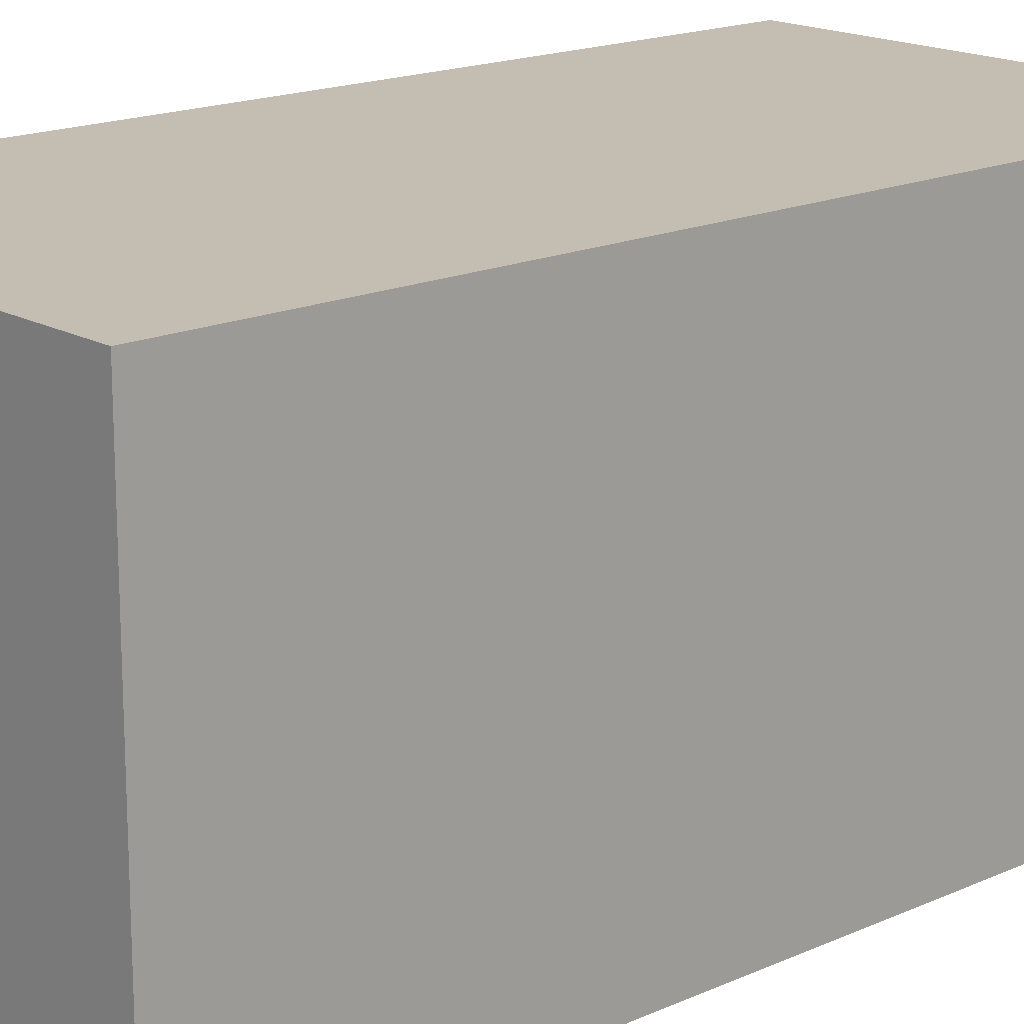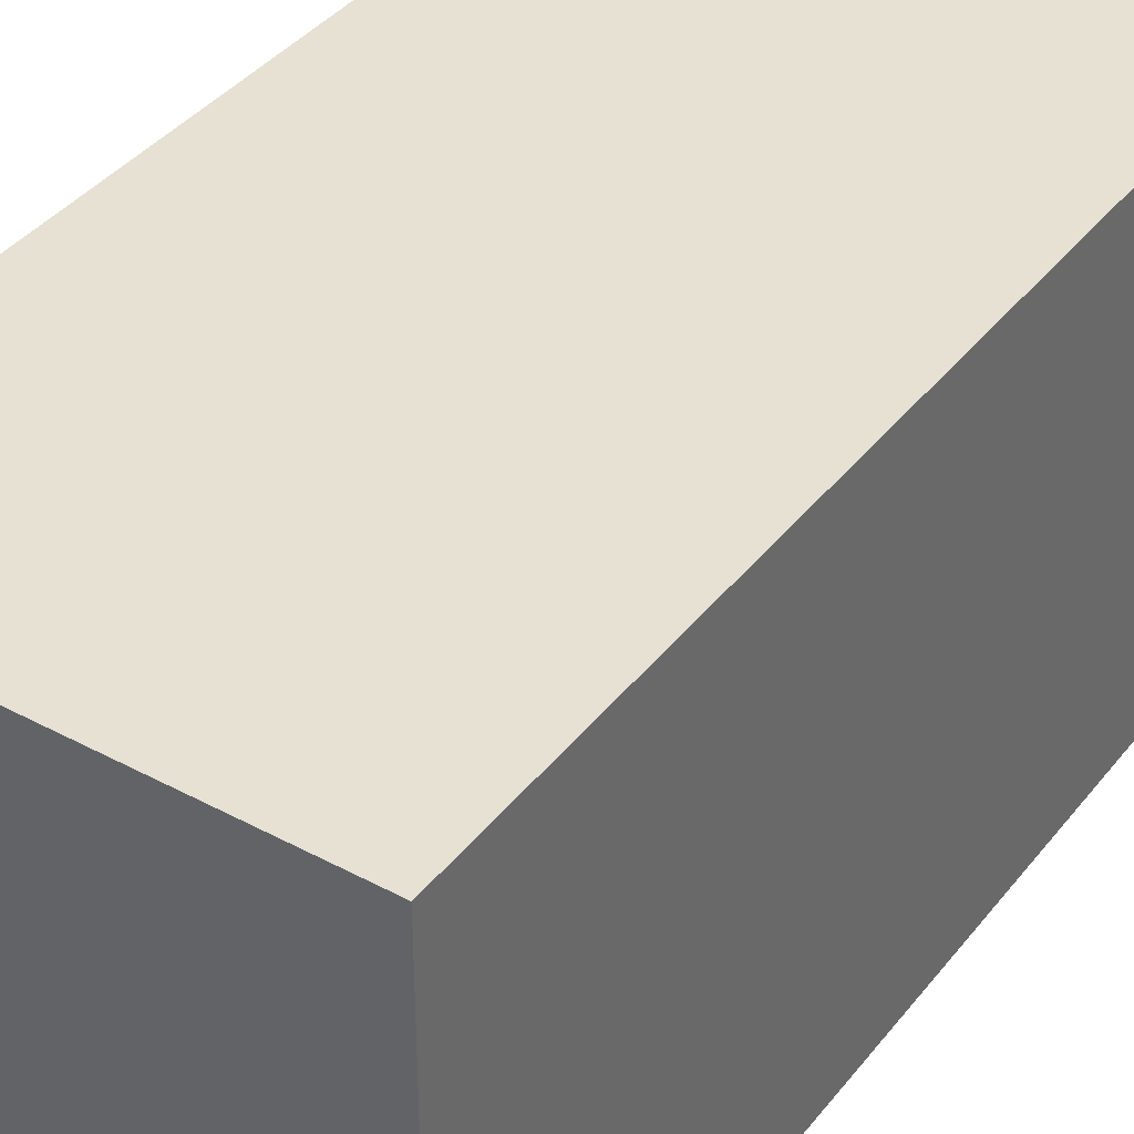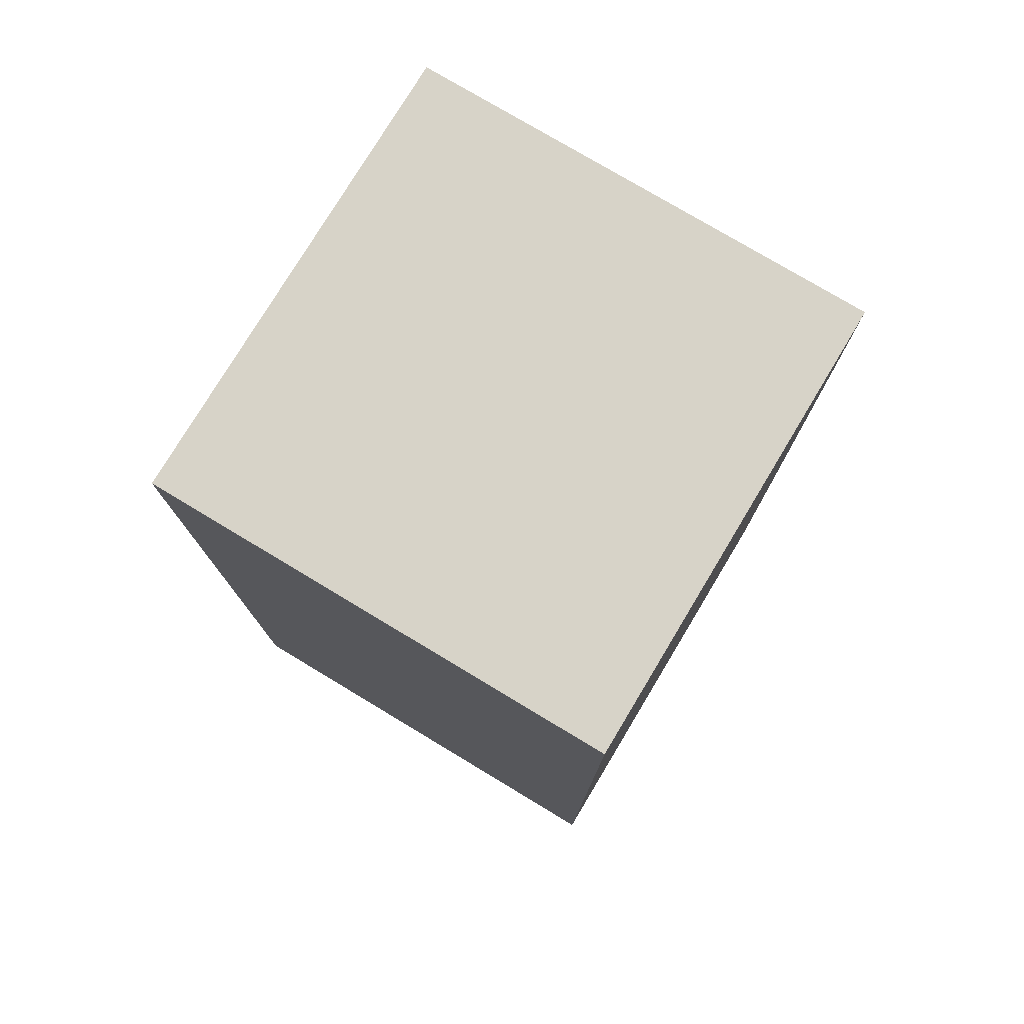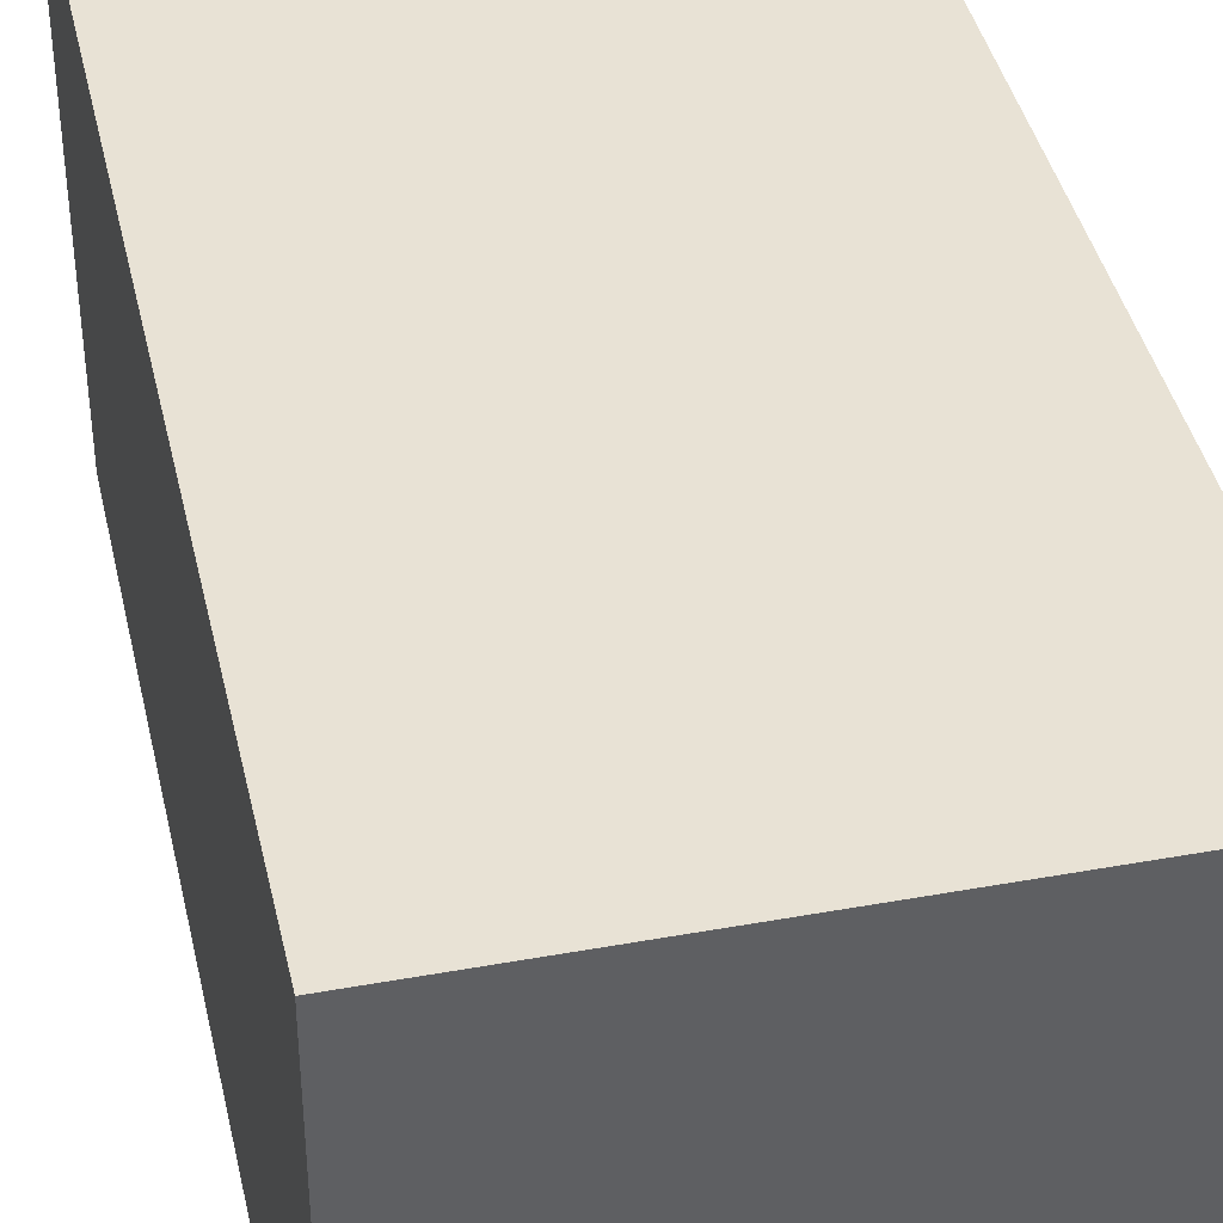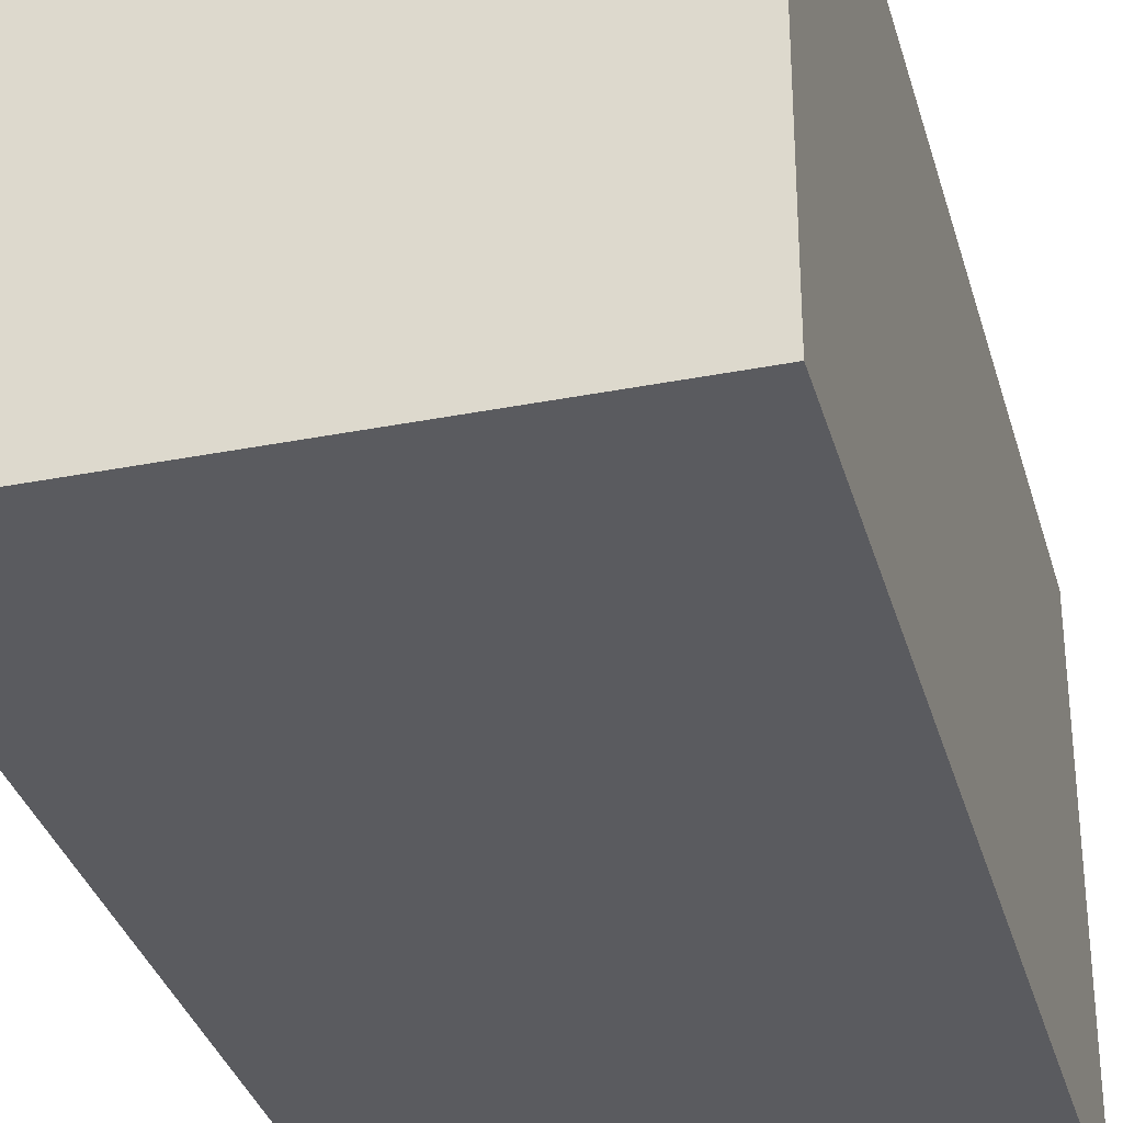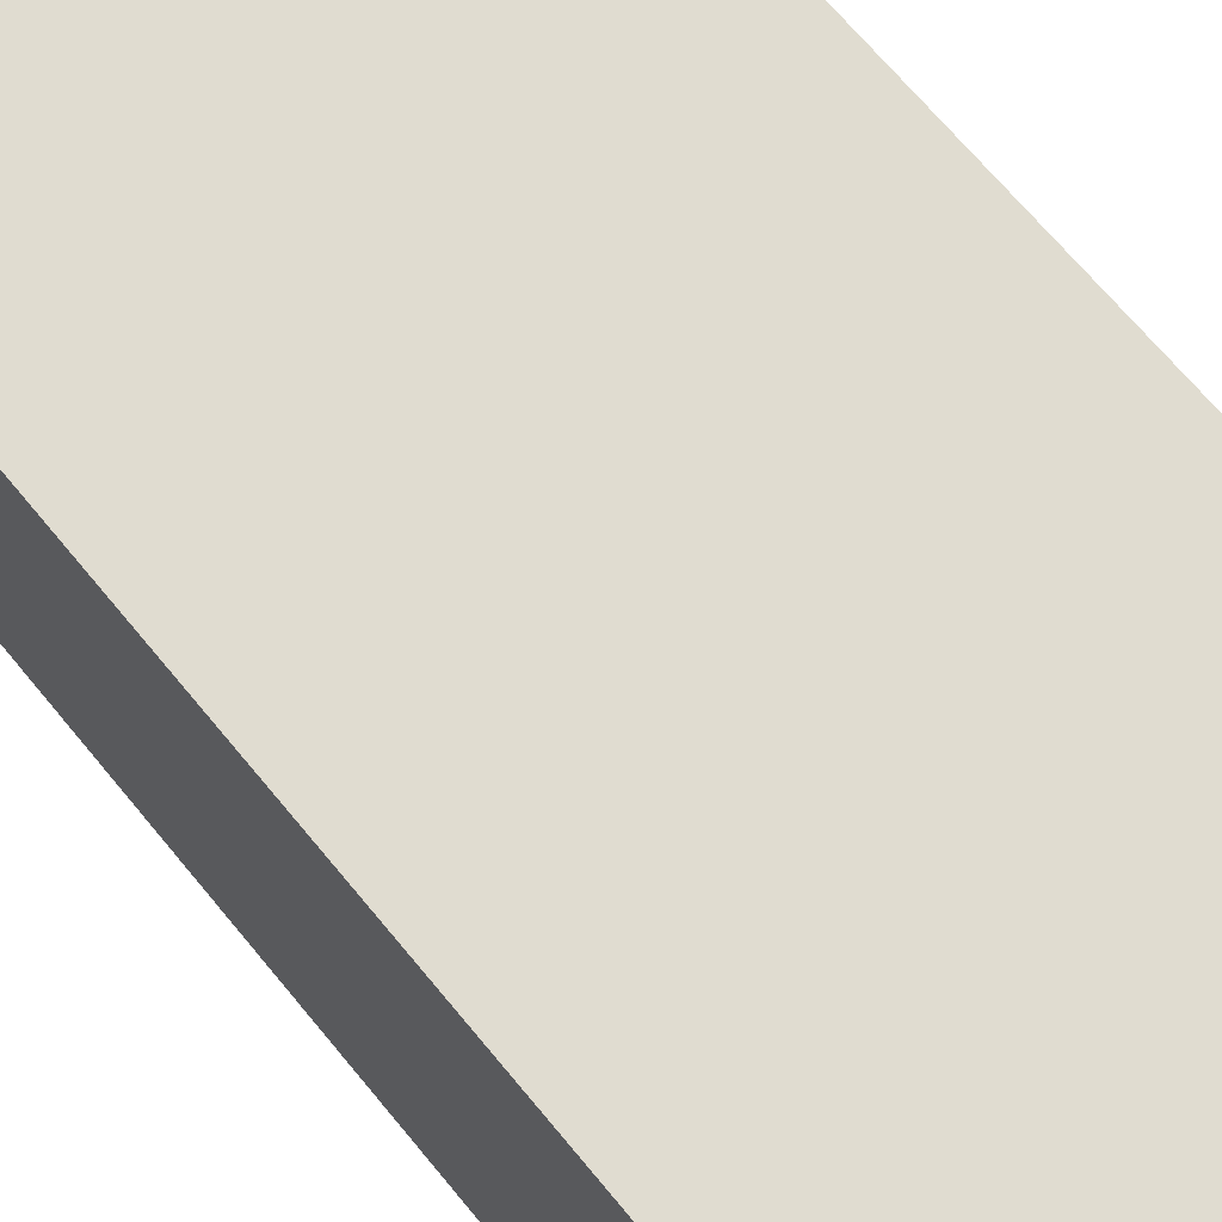
<metadata>
{"format":"obj","ext":"obj","renderer":"f3d","projection":"perspective","resolution":1024,"background":"white","views":[{"elev":17.2,"azim":-131.8,"up":"+Y"},{"elev":38.9,"azim":-146.1,"up":"+Y"},{"elev":77.2,"azim":-149.0,"up":"+Z"},{"elev":40.8,"azim":167.5,"up":"+Y"},{"elev":-33.4,"azim":15.0,"up":"+Y"},{"elev":69.5,"azim":140.3,"up":"+Y"}]}
</metadata>
<code>
o Cube
v 0.4449 -0.5 -1
v 0.4449 -0.5 1
v -0.5551 -0.5 1
v -0.5551 -0.5 -1
v 0.4449 0.5 -1
v 0.4449 0.5 1
v -0.5551 0.5 1
v -0.5551 0.5 -1
f 1 2 3 4
f 5 8 7 6
f 1 5 6 2
f 2 6 7 3
f 3 7 8 4
f 5 1 4 8

</code>
